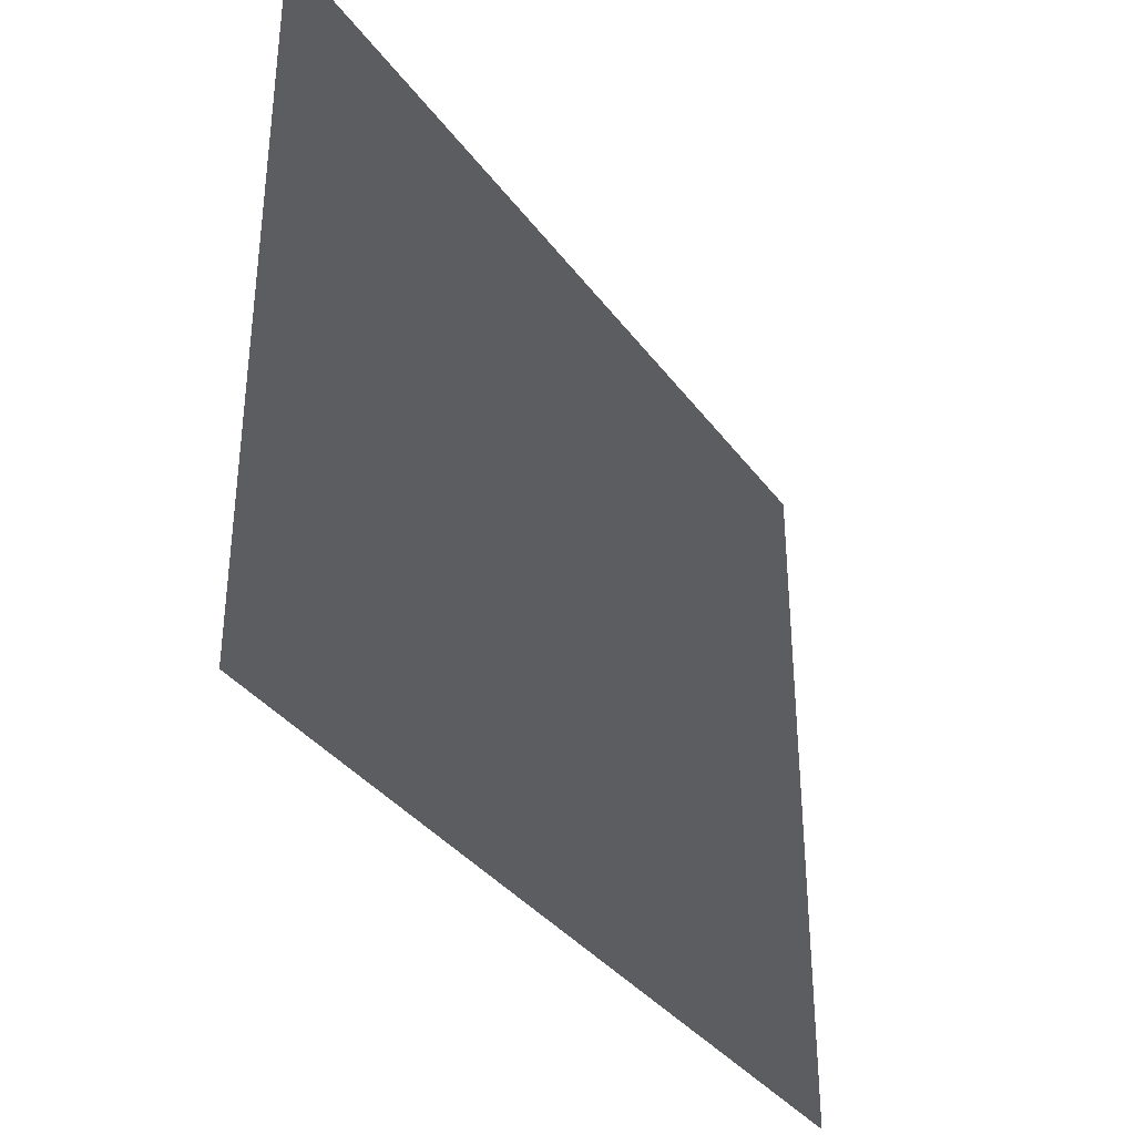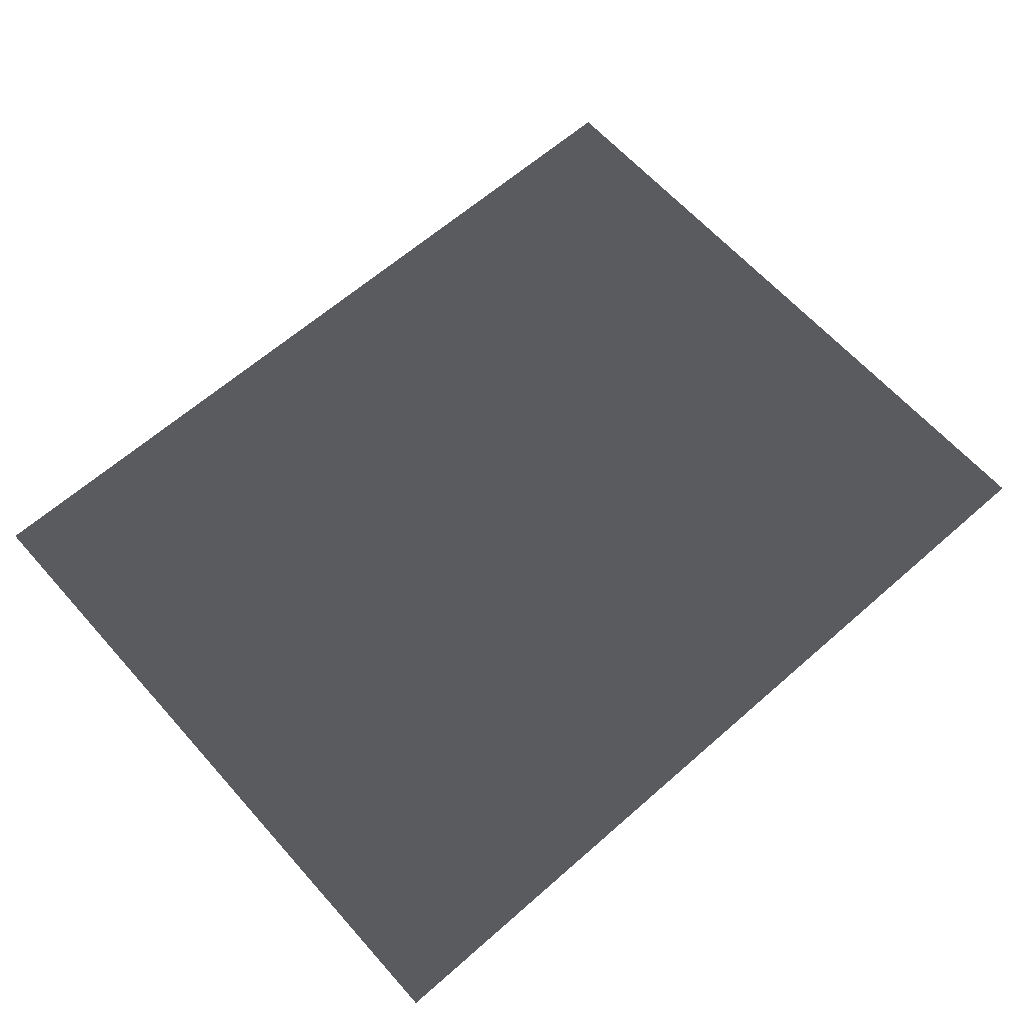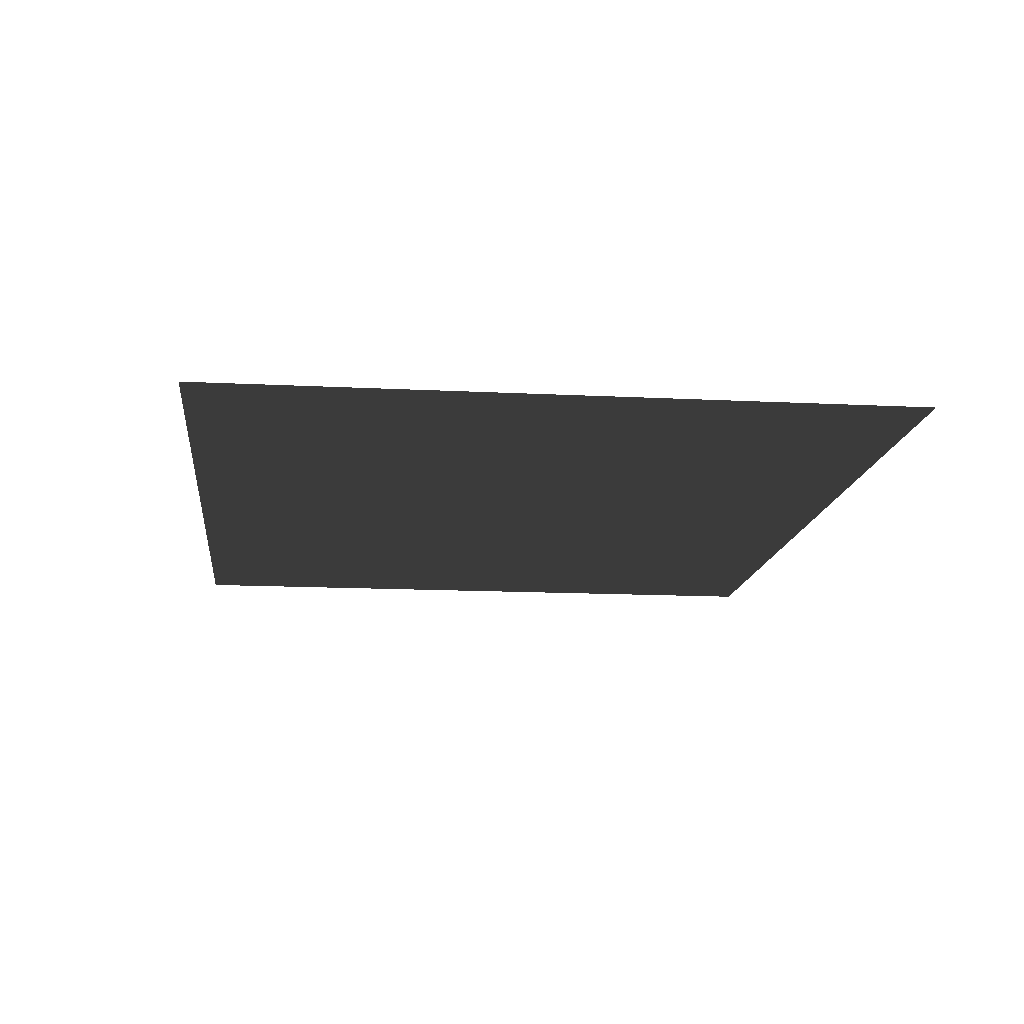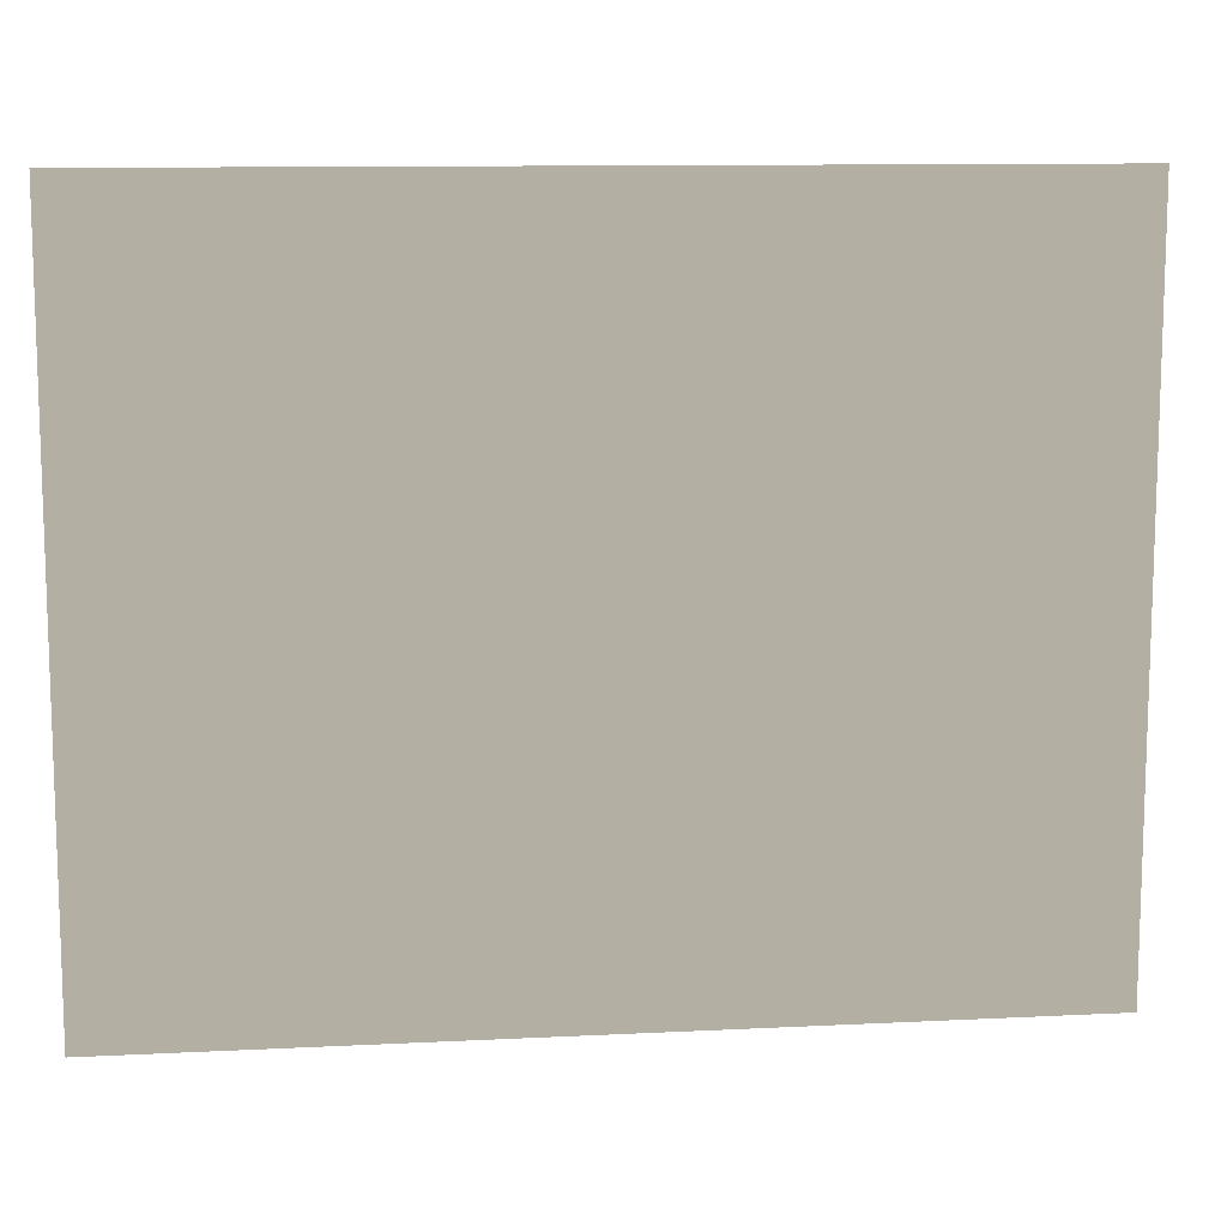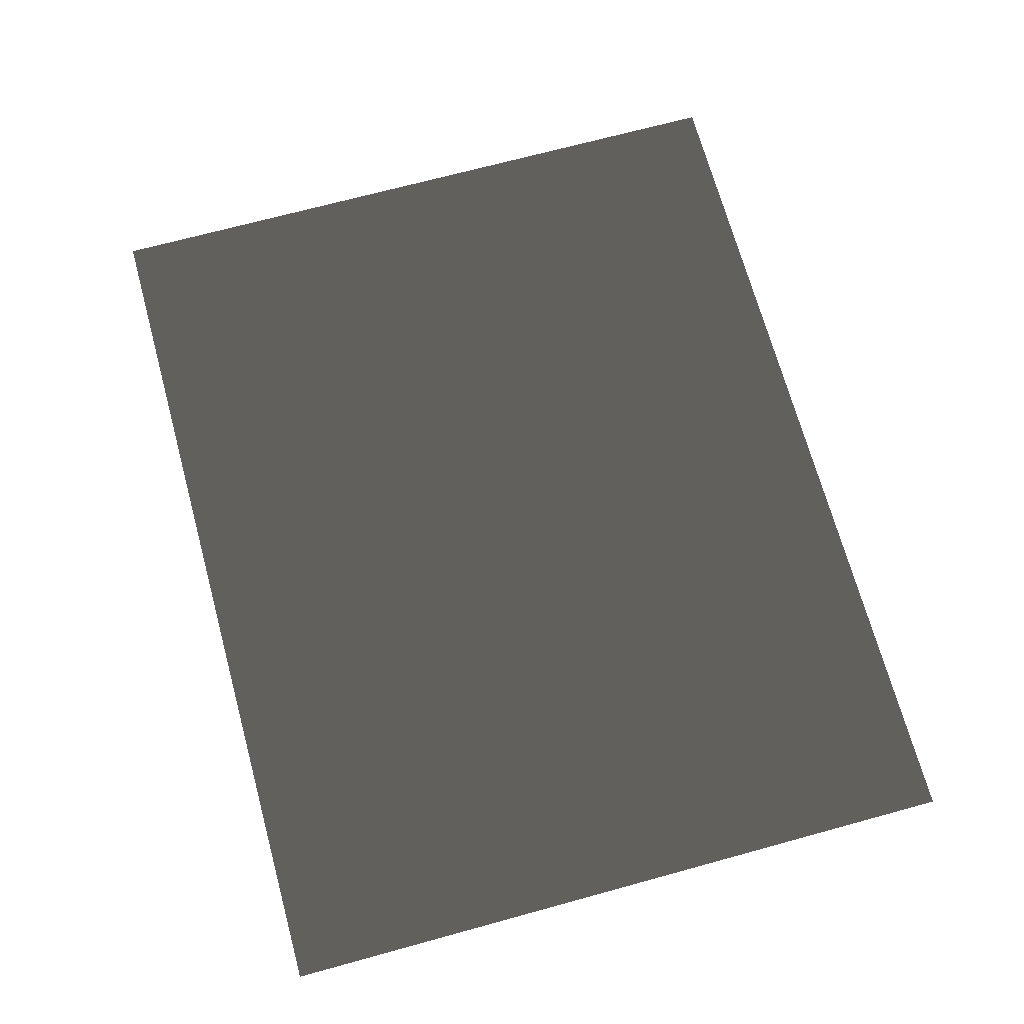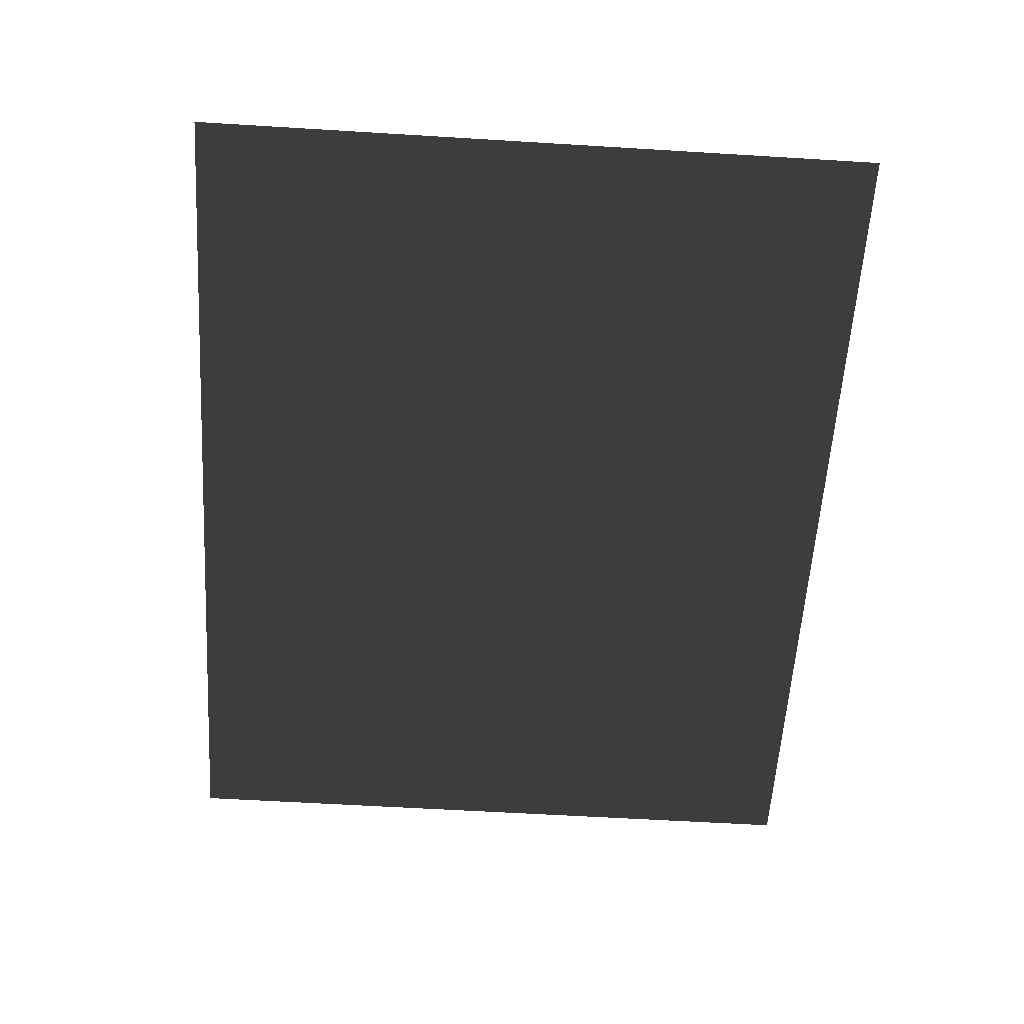
<metadata>
{"format":"obj","ext":"obj","renderer":"f3d","projection":"perspective","resolution":1024,"background":"white","views":[{"elev":-35.5,"azim":-58.8,"up":"+Y"},{"elev":63.2,"azim":-41.6,"up":"+Z"},{"elev":-14.2,"azim":-96.4,"up":"+Z"},{"elev":11.1,"azim":173.0,"up":"+Y"},{"elev":70.0,"azim":-105.3,"up":"+Z"},{"elev":-59.0,"azim":86.4,"up":"+Z"}]}
</metadata>
<code>
v 3.672 -3.05 0.2307
v 3.672 3.843 0.2307
v -4.994 -3.05 0.2307
v -4.994 3.843 0.2307
g Platform_House.080_35447_304
f 1 3 2
f 2 3 4

</code>
